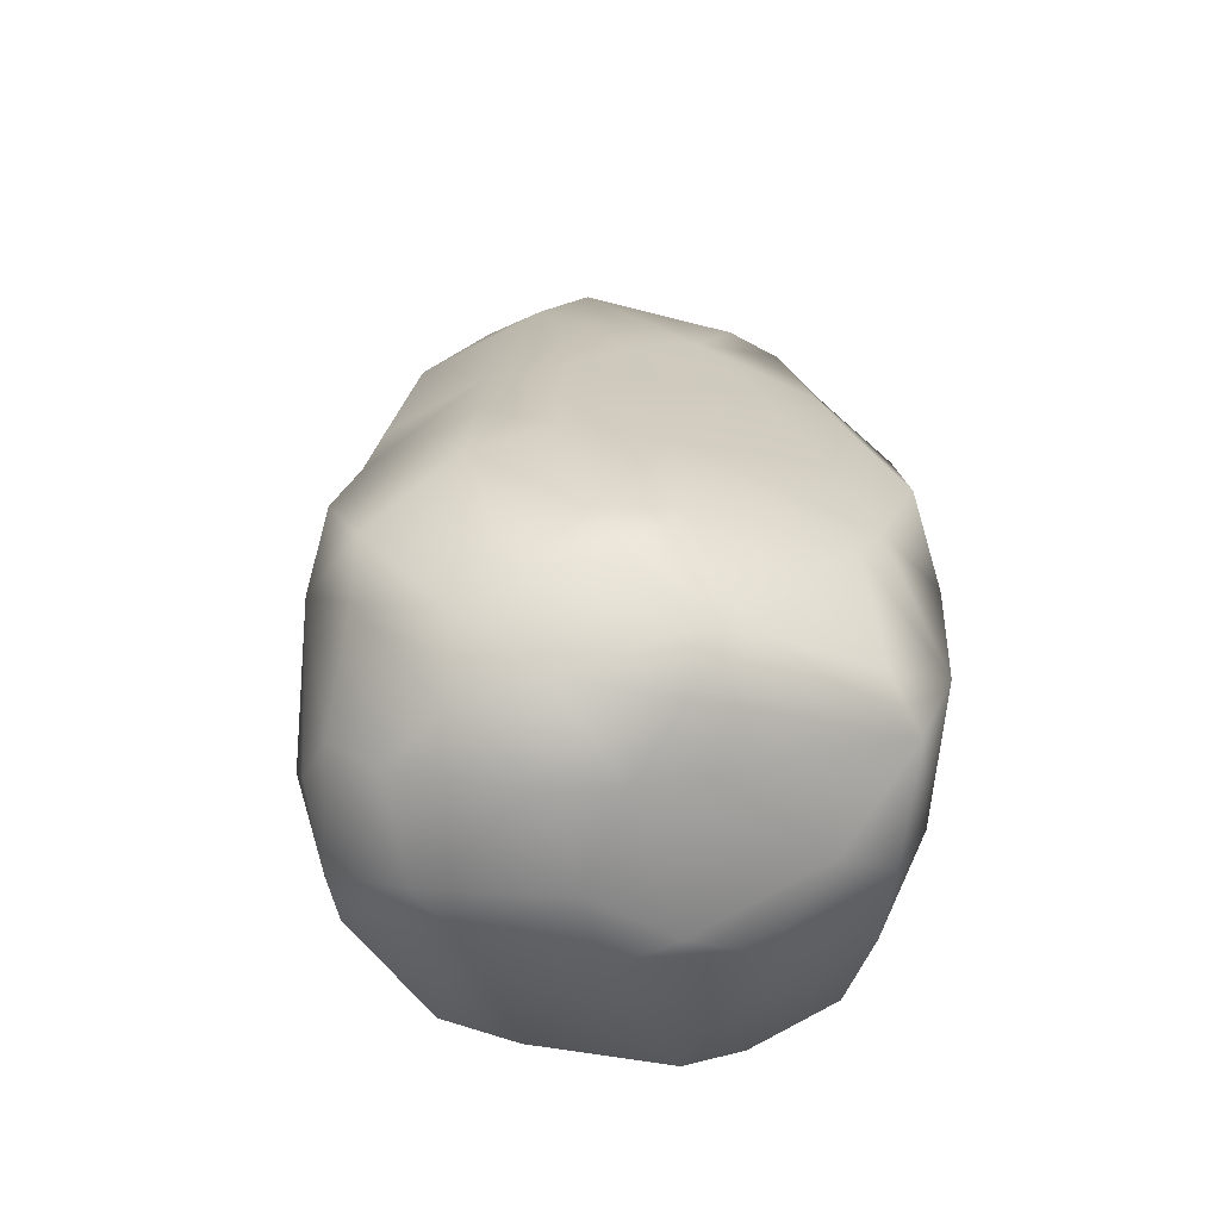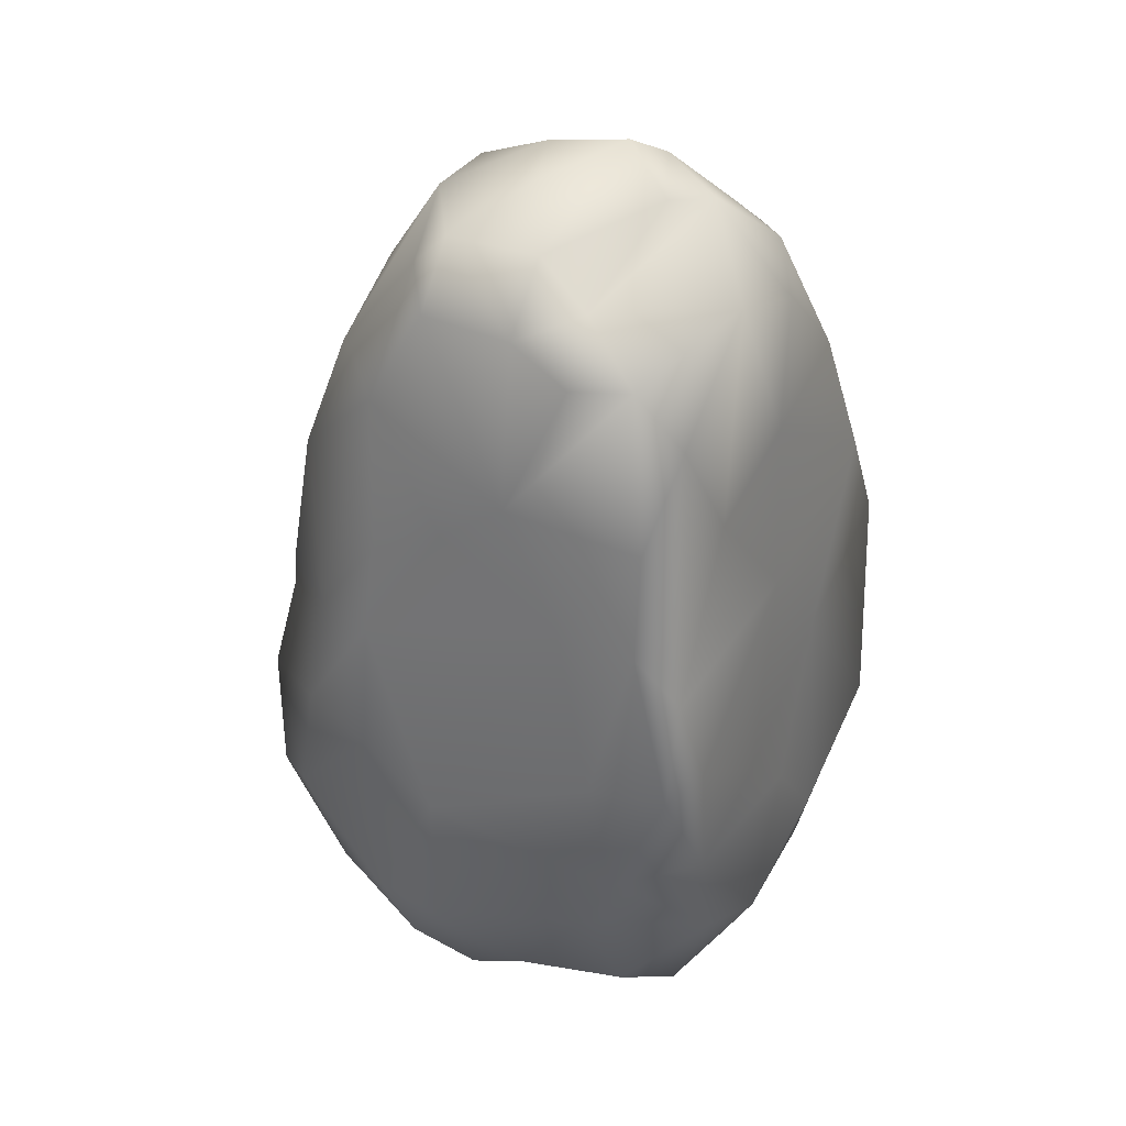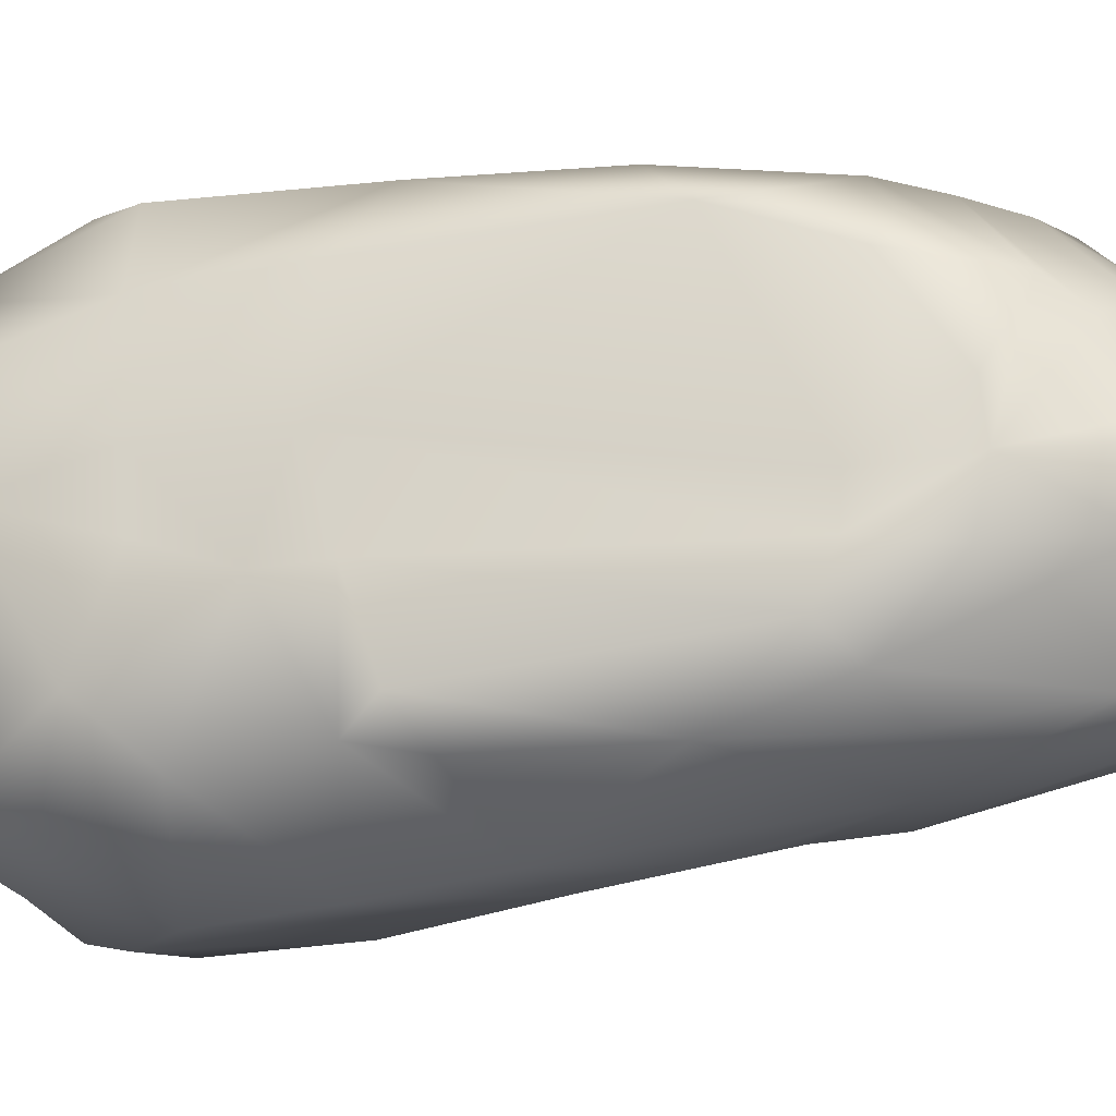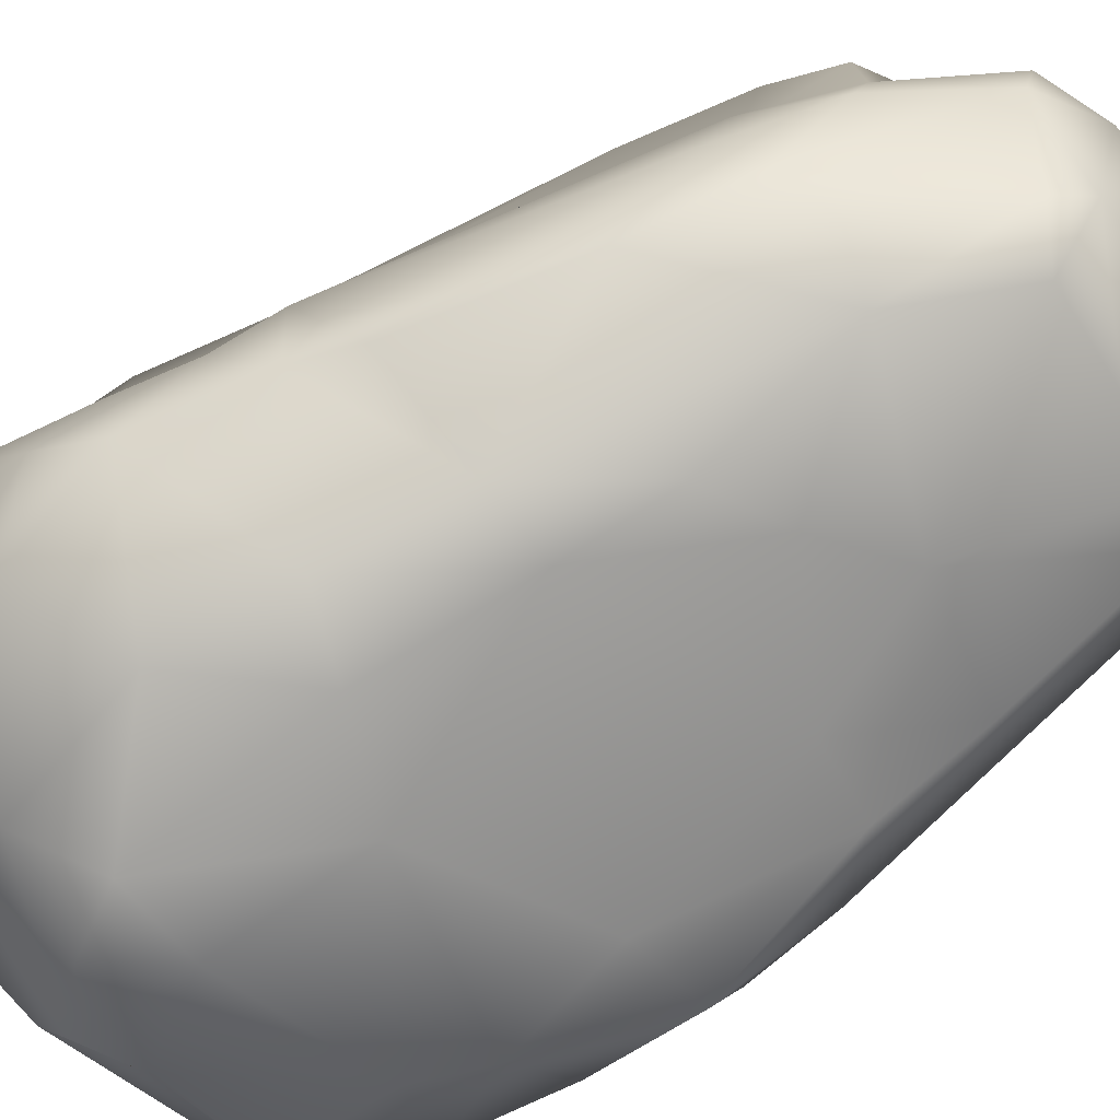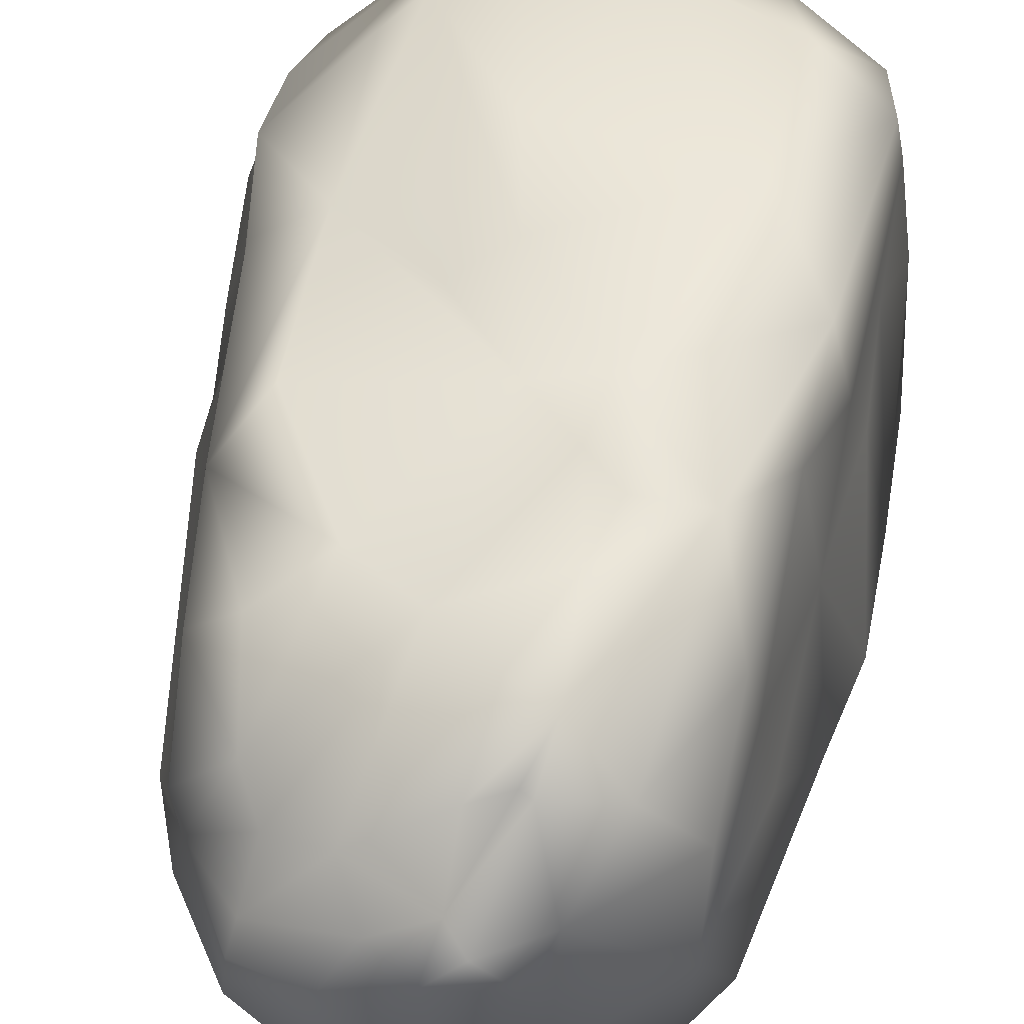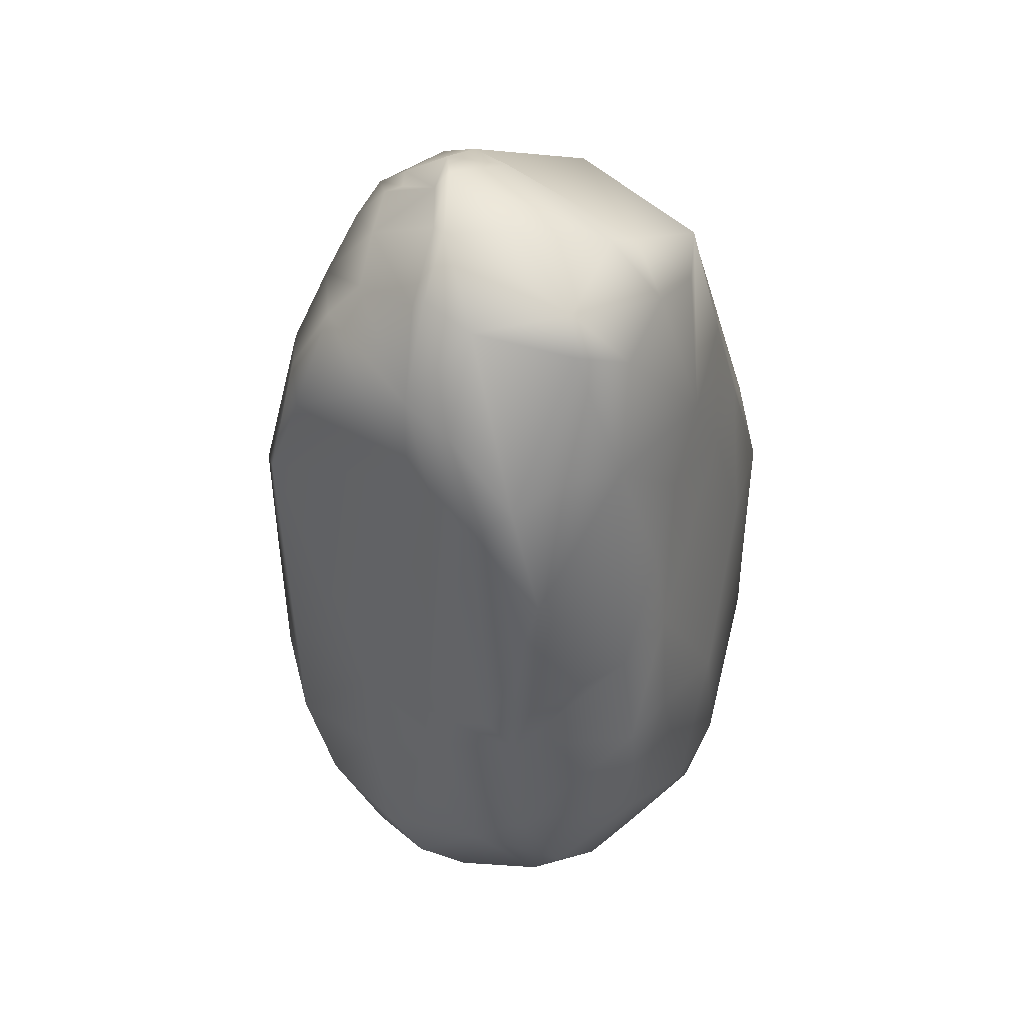
<metadata>
{"format":"obj","ext":"obj","renderer":"f3d","projection":"perspective","resolution":1024,"background":"white","views":[{"elev":-59.5,"azim":172.4,"up":"+Y"},{"elev":41.0,"azim":-144.5,"up":"+Y"},{"elev":-8.7,"azim":110.8,"up":"+Z"},{"elev":-69.3,"azim":122.0,"up":"+Z"},{"elev":48.7,"azim":-170.6,"up":"+Z"},{"elev":51.9,"azim":119.9,"up":"+Y"}]}
</metadata>
<code>
g rock_tall
v 0.001248 -0.8083 -0.2971
v -0.4913 -0.6989 -0.109
v -0.1766 -0.7992 0.08515
v -0.6395 -0.5703 -0.3525
v -0.1022 -0.7147 -0.4776
v 0.1918 -0.6731 -0.4676
v 0.1824 -0.8107 -0.2719
v 0.4016 -0.7144 -0.3905
v 0.4172 -0.5641 -0.5419
v 0.6278 -0.4238 -0.4421
v 0.6335 -0.2765 -0.5335
v 0.421 -0.1089 -0.6838
v 0.7188 0.00396 -0.4401
v 0.2877 -0.493 -0.6134
v -0.1083 -0.6314 -0.5993
v -0.2503 -0.5656 -0.5655
v 0.4002 0.1972 -0.6417
v 0.6624 0.2976 -0.3906
v 0.3743 0.5131 -0.5865
v 0.6235 0.4509 -0.4159
v 0.5522 0.87 -0.4002
v 0.2541 1.182 -0.48
v 0.3859 1.214 -0.3804
v 0.5002 1.151 -0.2868
v 0.2237 1.516 -0.3148
v 0.1213 1.459 -0.4208
v -0.1738 1.041 -0.5017
v 0.1575 1.591 -0.2672
v -0.1221 1.46 -0.3889
v -0.1035 1.619 -0.2412
v 0.04352 1.678 -0.04711
v 0.1972 0.5384 -0.6216
v 0.1892 0.7963 -0.5741
v 0.004392 0.8984 -0.5328
v 0.2043 0.1402 -0.6549
v -0.04615 0.05774 -0.6845
v -0.3404 0.7325 -0.5084
v 0.1393 -0.3519 -0.707
v 0.03794 -0.5042 -0.6865
v -0.06409 -0.3204 -0.712
v -0.4864 -0.1988 -0.5963
v -0.5456 -0.5119 -0.4803
v -0.7426 -0.2816 -0.3367
v -0.5596 -0.03258 -0.5622
v -0.473 0.2726 -0.5528
v -0.7177 -0.4829 -0.05536
v -0.7407 0.01592 -0.3954
v -0.684 0.3086 -0.5064
v -0.5482 0.7193 -0.4661
v -0.5193 0.9924 -0.4006
v -0.6716 0.5955 -0.435
v -0.6353 -0.6539 -0.04726
v -0.3638 -0.7417 0.1445
v -0.1766 -0.7992 0.08515
v -0.006121 -0.8318 0.1628
v -0.7295 0.3605 -0.4022
v -0.6677 -0.4837 0.2688
v -0.4393 1.41 -0.3295
v -0.5593 1.259 -0.2846
v -0.2933 1.393 -0.3948
v -0.2459 1.508 -0.2445
v -0.4985 1.463 0.0535
v -0.5858 0.9384 -0.1263
v -0.6228 0.6034 0.1097
v -0.5495 1.028 0.1923
v -0.6745 0.0525 -0.04164
v -0.6703 -0.138 0.1375
v -0.6381 0.3104 0.3057
v -0.68 -0.3854 0.3055
v -0.6243 -0.4413 0.4924
v -0.5729 0.7512 0.5835
v -0.6601 -0.1581 0.6138
v -0.5922 0.4748 0.6772
v -0.4473 0.9296 0.6496
v -0.5254 1.133 0.4664
v -0.5054 1.368 0.2783
v -0.3729 1.417 0.4384
v -0.2718 1.576 0.2754
v -0.2171 1.622 0.1375
v -0.04779 1.696 0.2188
v 0.04352 1.678 -0.04711
v 0.1368 1.675 0.1241
v -0.1297 1.662 0.2737
v -0.2067 1.458 0.466
v -0.07311 1.59 0.2817
v -0.2347 1.348 0.5724
v 0.06666 1.598 0.2007
v -0.1764 1.431 0.456
v -0.08898 1.479 0.4573
v 0.1179 1.542 0.3638
v -0.1278 1.295 0.5888
v 0.0196 1.19 0.6029
v -0.2294 1.066 0.617
v 0.3004 1.544 0.1259
v 0.3117 1.599 0.08108
v 0.4493 1.346 0.06472
v 0.2595 1.49 0.3162
v 0.331 1.577 -0.07087
v 0.1575 1.591 -0.2672
v 0.04352 1.678 -0.04711
v 0.2237 1.516 -0.3148
v 0.5002 1.151 -0.2868
v 0.4844 1.324 -0.09337
v 0.5677 1.077 -0.2068
v 0.5522 0.87 -0.4002
v 0.3153 1.396 0.3879
v 0.5567 1.123 -0.07895
v 0.6753 0.3799 -0.31
v 0.6235 0.4509 -0.4159
v 0.6624 0.2976 -0.3906
v 0.6799 0.2987 -0.09007
v 0.6056 0.1896 0.1501
v 0.6839 0.1303 -0.1017
v 0.7188 0.00396 -0.4401
v 0.7426 -0.1761 -0.2966
v 0.6335 -0.2765 -0.5335
v 0.6278 -0.4238 -0.4421
v 0.5067 1.116 0.03772
v 0.4851 0.8587 0.5127
v 0.4682 1.333 0.1858
v 0.4644 1.157 0.4141
v 0.3502 1.169 0.5026
v 0.1914 1.078 0.6062
v -0.05286 0.6483 0.6116
v 0.3783 0.7265 0.6134
v 0.3712 0.2748 0.6304
v 0.5565 0.2131 0.4536
v 0.6164 -0.1417 0.406
v -0.1866 0.8 0.6232
v -0.2797 0.9288 0.6571
v -0.2184 0.6743 0.6902
v -0.4333 0.1307 0.7099
v -0.009878 0.3838 0.712
v 0.6448 -0.1203 0.1375
v -0.4676 -0.3156 0.6654
v -0.4003 -0.5753 0.5635
v -0.1459 -0.4733 0.6654
v -0.234 -0.7018 0.5244
v 0.1313 0.4322 0.621
v 0.04708 0.05564 0.7086
v 0.3008 -0.3723 0.6342
v 0.1303 -0.6223 0.5739
v 0.1391 -0.5 0.6498
v 0.3343 -0.6666 0.4857
v 0.3786 -0.2334 0.6334
v 0.2937 -0.8328 0.1435
v 0.6211 -0.4366 0.3142
v 0.0635 -0.8257 -0.01965
v -0.1766 -0.7992 0.08515
v 0.001248 -0.8083 -0.2971
v 0.1824 -0.8107 -0.2719
v 0.577 -0.6037 0.2827
v 0.43 -0.8075 0.02055
v 0.6213 -0.6265 0.1467
v 0.7164 -0.3963 0.03938
v 0.518 -0.7236 -0.2185
v 0.4016 -0.7144 -0.3905
v 0.6475 -0.5966 -0.1881
v 0.6923 -0.5529 -0.05472
v 0.6996 -0.08256 -0.03731
g rock_tall_0
f 3 2 1
f 2 4 1
f 5 1 4
f 1 5 6
f 7 1 6
f 6 8 7
f 9 8 6
f 10 8 9
f 11 10 9
f 11 9 12
f 11 12 13
f 9 6 14
f 14 12 9
f 6 5 15
f 6 15 14
f 5 4 16
f 5 16 15
f 13 12 17
f 18 13 17
f 19 18 17
f 19 20 18
f 20 19 21
f 22 21 19
f 23 21 22
f 24 21 23
f 25 24 23
f 25 23 22
f 22 26 25
f 26 22 27
f 26 28 25
f 26 29 28
f 27 29 26
f 29 30 28
f 28 30 31
f 32 19 17
f 33 22 19
f 32 33 19
f 33 34 22
f 22 34 27
f 33 32 34
f 32 17 35
f 32 35 36
f 35 17 12
f 34 32 37
f 27 34 37
f 37 32 36
f 35 12 38
f 38 36 35
f 38 12 14
f 39 38 14
f 14 15 39
f 40 38 39
f 39 15 40
f 36 38 40
f 40 15 16
f 41 40 16
f 40 41 36
f 42 41 16
f 42 16 4
f 43 41 42
f 4 43 42
f 36 41 44
f 41 43 44
f 36 45 37
f 36 44 45
f 4 46 43
f 47 44 43
f 46 47 43
f 44 48 45
f 47 48 44
f 45 49 37
f 48 49 45
f 50 37 49
f 50 27 37
f 49 48 51
f 50 49 51
f 52 46 4
f 2 52 4
f 53 52 2
f 2 54 53
f 53 54 55
f 48 47 56
f 48 56 51
f 46 52 57
f 53 57 52
f 50 58 27
f 51 59 50
f 59 58 50
f 60 27 58
f 27 60 29
f 61 29 60
f 61 60 58
f 61 30 29
f 59 62 58
f 62 61 58
f 59 51 63
f 63 62 59
f 64 63 51
f 64 51 56
f 62 63 65
f 65 63 64
f 66 64 56
f 56 47 66
f 47 67 66
f 47 46 67
f 68 64 66
f 66 67 68
f 69 67 46
f 67 69 68
f 69 46 57
f 70 69 57
f 57 53 70
f 65 64 71
f 71 64 68
f 69 72 68
f 72 69 70
f 68 73 71
f 68 72 73
f 74 71 73
f 75 65 71
f 75 71 74
f 65 75 76
f 65 76 62
f 75 77 76
f 77 75 74
f 78 62 76
f 78 76 77
f 61 62 78
f 78 79 61
f 30 61 79
f 80 30 79
f 80 81 30
f 80 82 81
f 79 78 83
f 80 79 83
f 78 77 84
f 83 78 84
f 83 85 80
f 84 85 83
f 84 77 86
f 74 86 77
f 80 87 82
f 85 87 80
f 88 84 86
f 84 88 85
f 89 85 88
f 88 86 89
f 89 90 85
f 85 90 87
f 89 86 91
f 91 90 89
f 90 91 92
f 91 86 93
f 74 93 86
f 93 92 91
f 87 90 94
f 82 87 95
f 95 87 94
f 95 94 96
f 96 94 97
f 97 94 90
f 90 92 97
f 95 98 82
f 98 95 96
f 98 99 82
f 82 99 100
f 101 99 98
f 98 102 101
f 103 102 98
f 98 96 103
f 104 102 103
f 102 104 105
f 97 106 96
f 106 97 92
f 107 104 103
f 96 107 103
f 105 104 108
f 108 109 105
f 109 108 110
f 104 111 108
f 111 110 108
f 107 111 104
f 112 111 107
f 111 113 110
f 113 111 112
f 113 114 110
f 113 115 114
f 116 114 115
f 116 115 117
f 118 107 96
f 112 107 118
f 112 118 119
f 120 118 96
f 96 106 120
f 120 121 118
f 118 121 119
f 106 121 120
f 106 122 121
f 119 121 122
f 122 106 123
f 122 123 119
f 123 106 92
f 123 92 124
f 119 123 125
f 124 125 123
f 119 125 126
f 125 124 126
f 112 119 127
f 126 127 119
f 127 128 112
f 127 126 128
f 124 92 129
f 92 93 129
f 93 130 129
f 130 93 74
f 129 130 131
f 74 131 130
f 129 131 124
f 74 73 131
f 73 132 131
f 72 132 73
f 124 131 133
f 132 133 131
f 134 112 128
f 134 113 112
f 132 72 135
f 135 72 70
f 136 135 70
f 136 70 53
f 135 137 132
f 137 135 136
f 136 53 138
f 136 138 137
f 138 53 55
f 124 133 139
f 139 126 124
f 133 132 140
f 140 132 137
f 139 133 141
f 139 141 126
f 140 141 133
f 142 137 138
f 142 138 55
f 137 143 140
f 143 141 140
f 137 142 143
f 143 144 141
f 144 143 142
f 141 145 126
f 145 141 144
f 145 128 126
f 145 144 128
f 55 146 142
f 146 144 142
f 144 147 128
f 134 128 147
f 55 148 146
f 148 55 149
f 150 148 149
f 148 150 151
f 152 144 146
f 152 147 144
f 146 148 153
f 148 151 153
f 153 152 146
f 152 154 147
f 154 152 153
f 155 134 147
f 155 147 154
f 151 156 153
f 157 156 151
f 156 157 117
f 153 156 158
f 156 117 158
f 154 153 158
f 115 158 117
f 159 154 158
f 154 159 155
f 158 115 159
f 155 159 115
f 134 155 160
f 115 160 155
f 113 134 160
f 115 113 160

</code>
